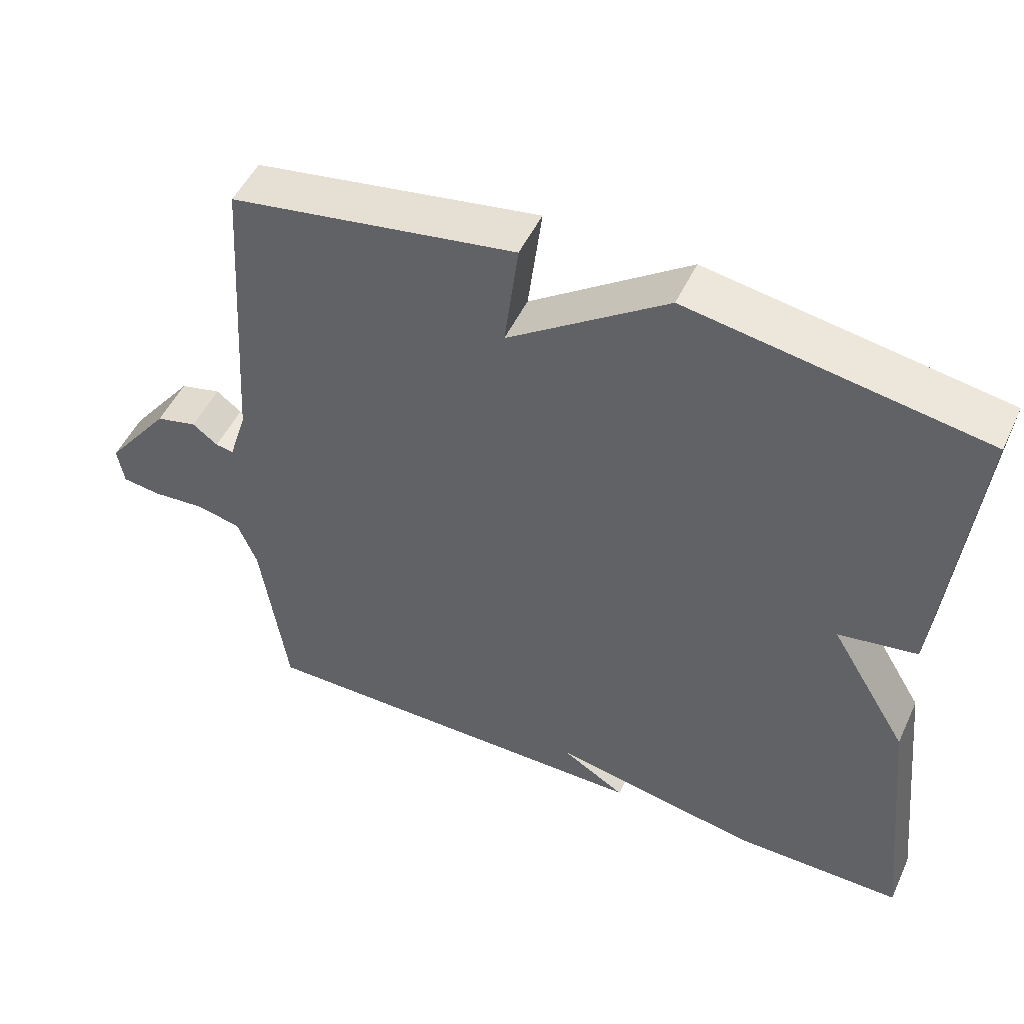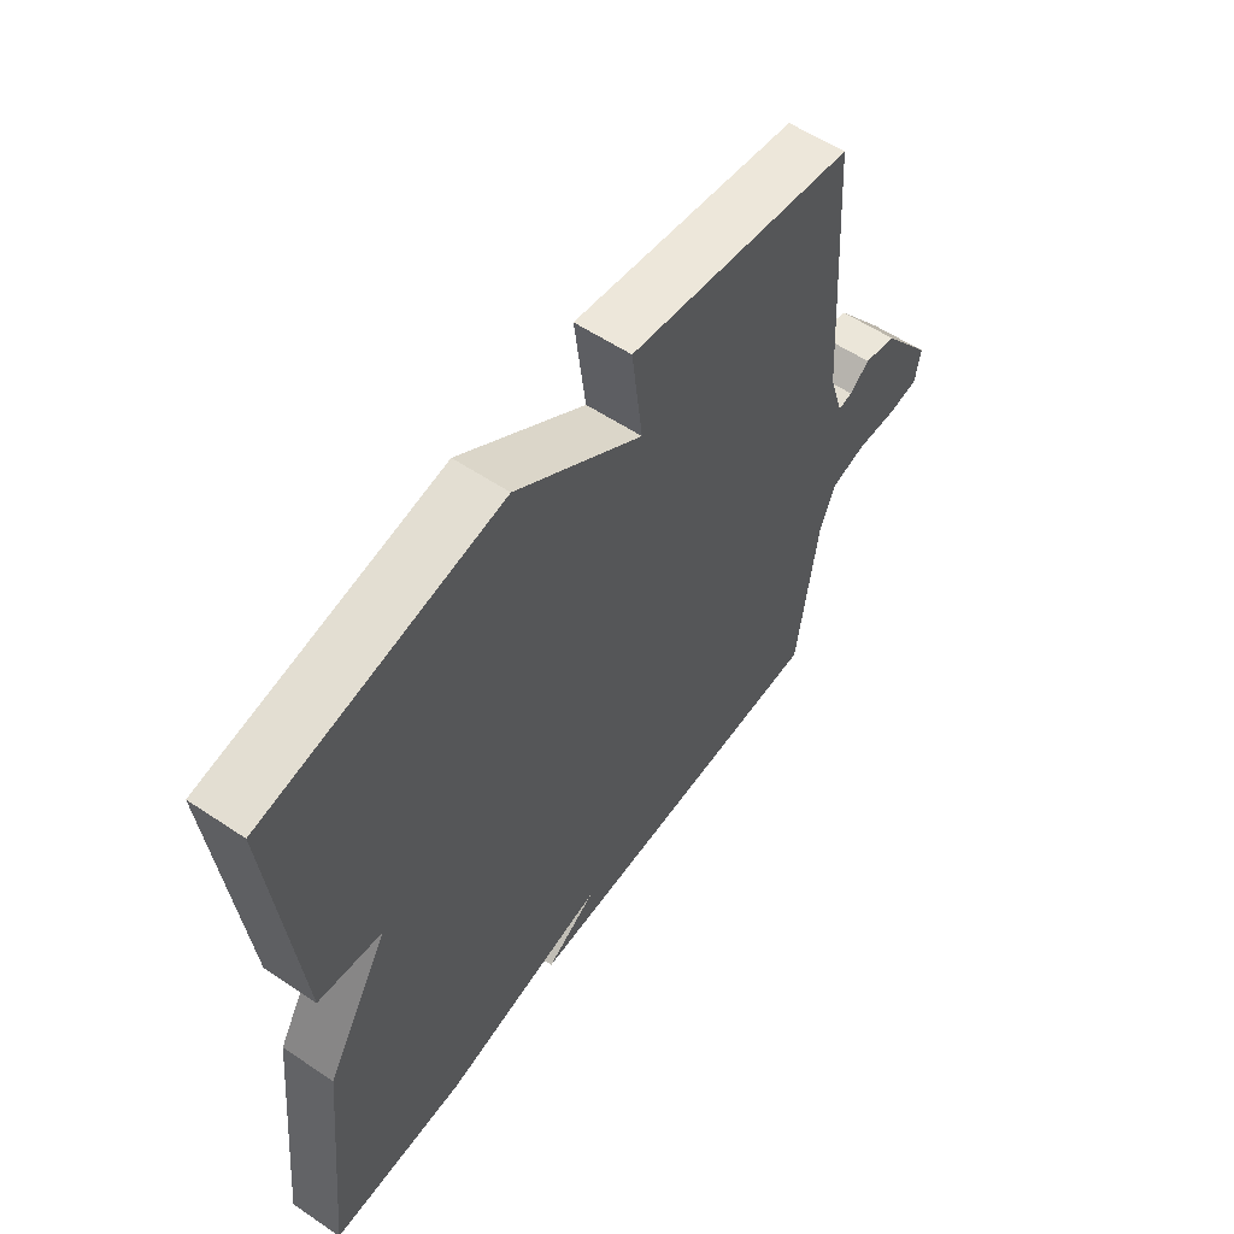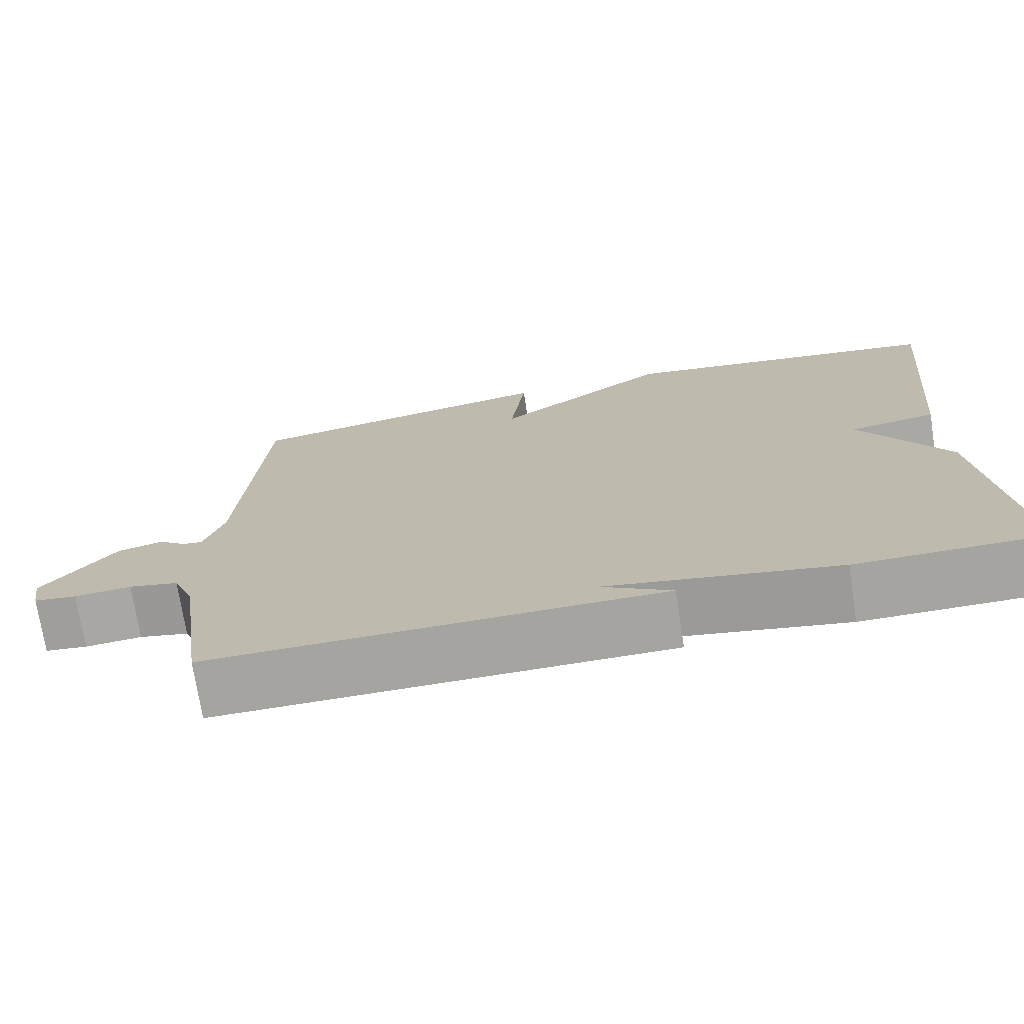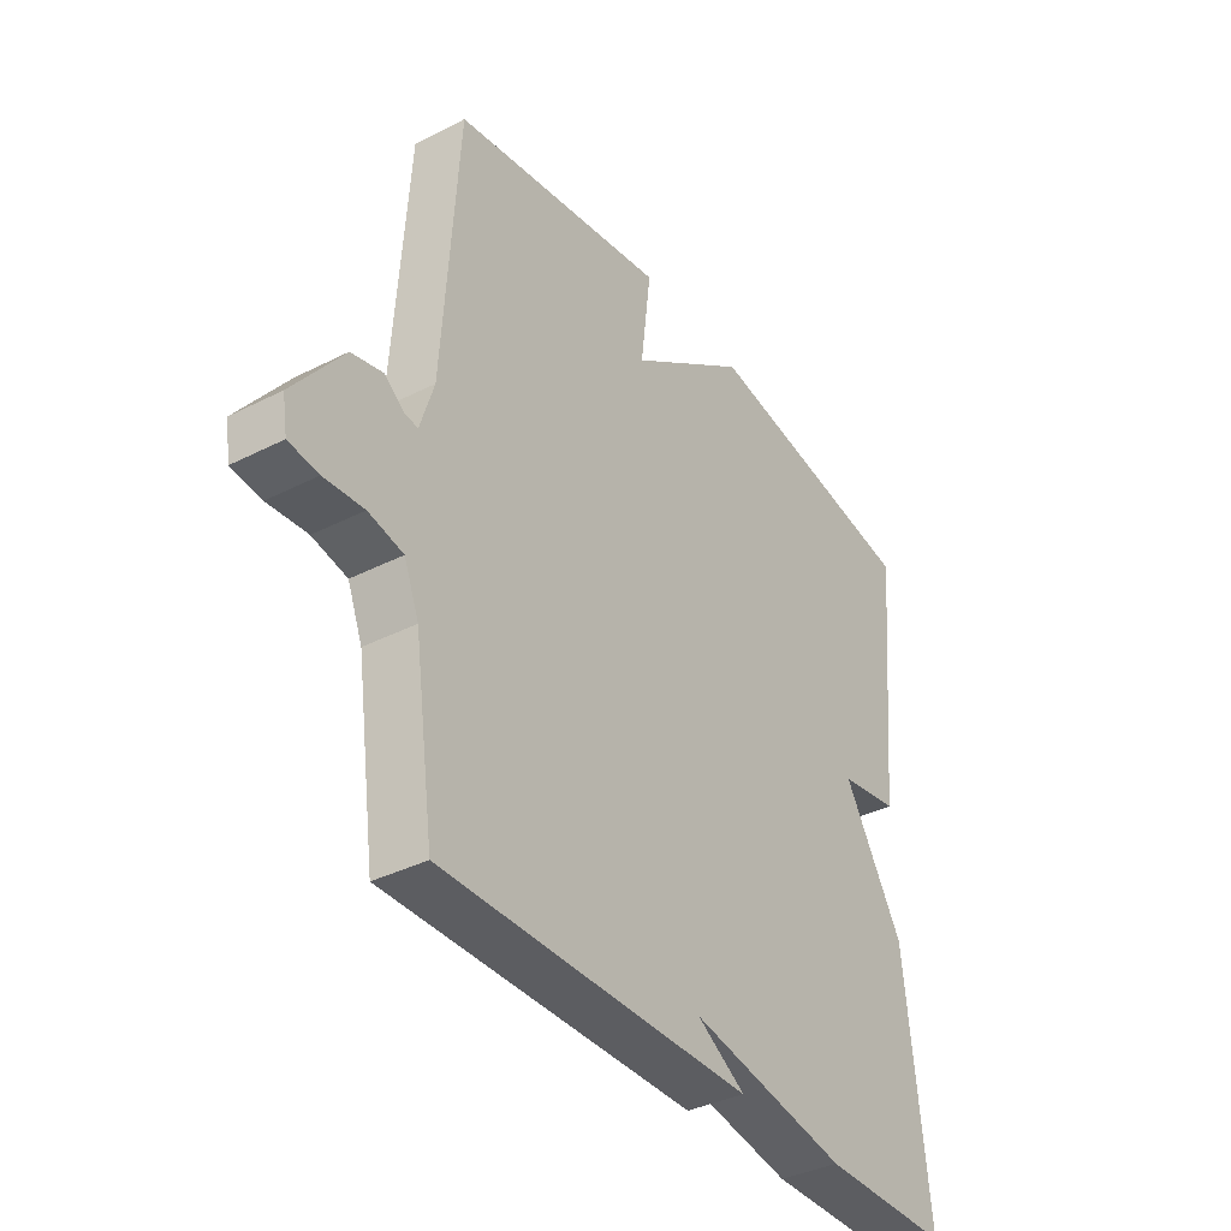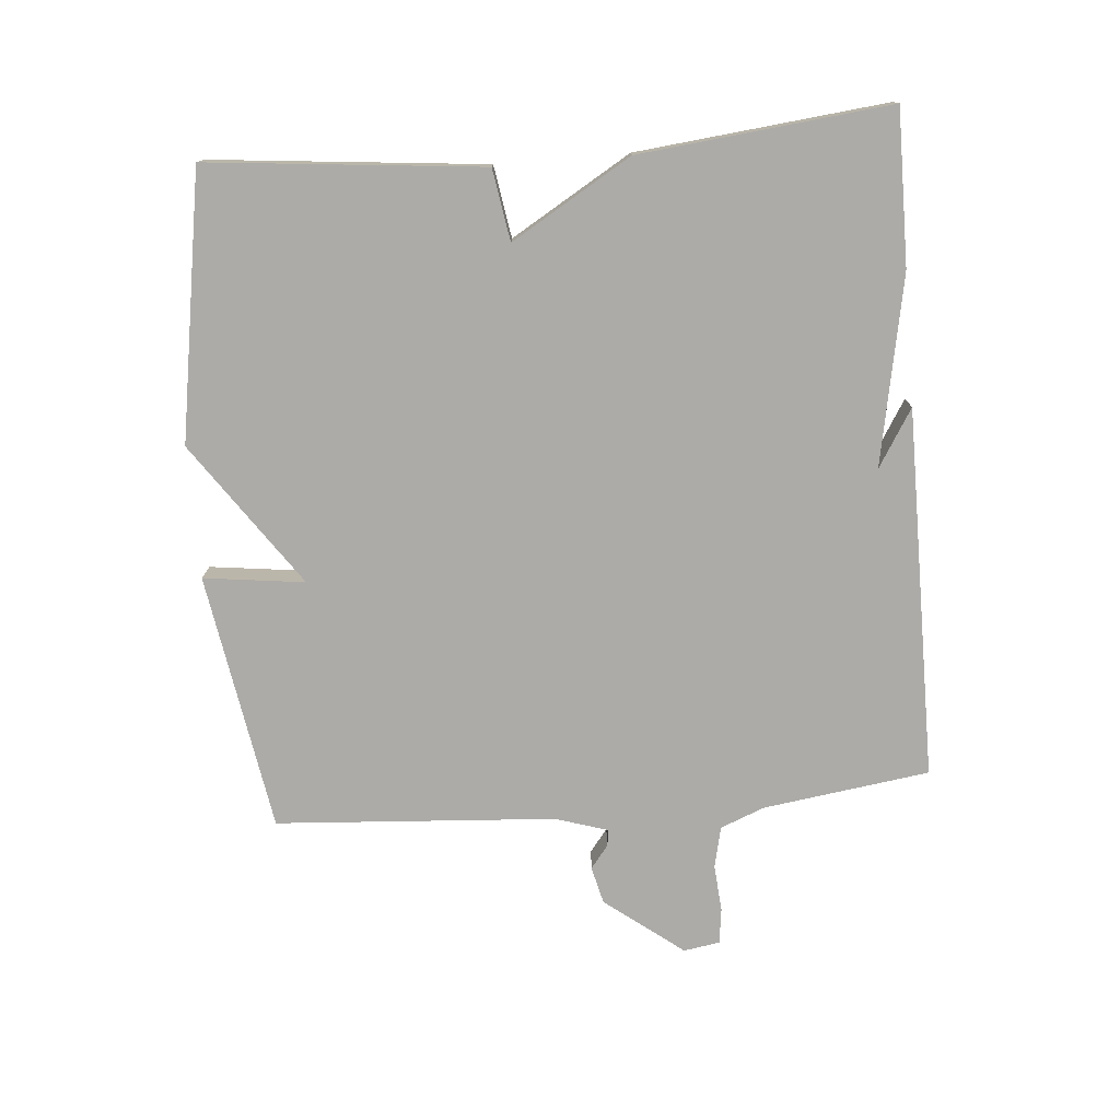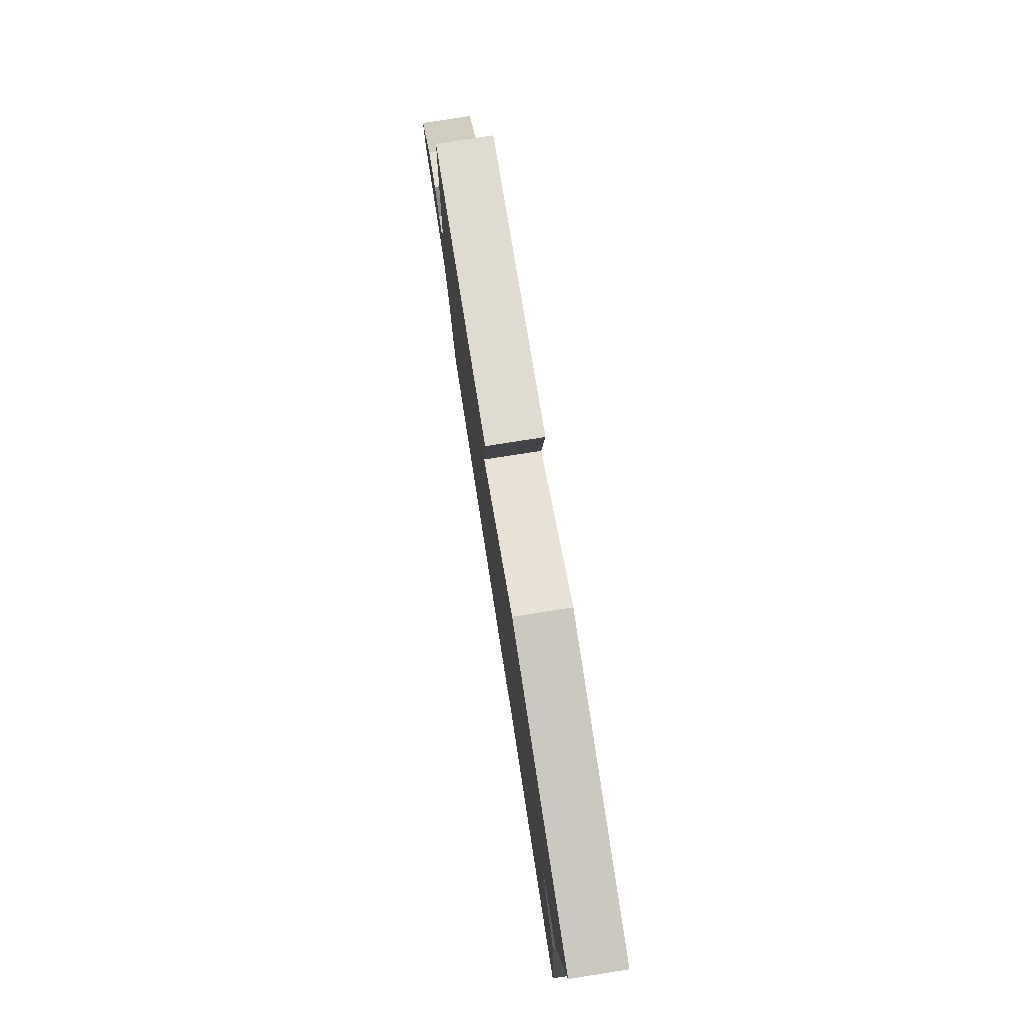
<metadata>
{"format":"obj","ext":"obj","renderer":"f3d","projection":"perspective","resolution":1024,"background":"white","views":[{"elev":50.4,"azim":24.6,"up":"+Z"},{"elev":57.2,"azim":124.9,"up":"+Z"},{"elev":-73.4,"azim":8.9,"up":"+Z"},{"elev":-37.0,"azim":-56.7,"up":"+Z"},{"elev":-76.3,"azim":94.7,"up":"+Y"},{"elev":78.7,"azim":81.1,"up":"+Z"}]}
</metadata>
<code>
v -0.5 0.07 0.5
v -0.106 0.07 0.566
v -0.125 0.07 0.412
v 0.094 0.07 0.566
v 0.5 0.07 0.5
v 0.459 0.07 0.082
v 0.35 0.07 0.064
v 0.459 0.07 -0.118
v 0.5 0.07 -0.5
v 0.265 0.07 -0.499
v -0.023 0.07 -0.445
v 0.065 0.07 -0.499
v -0.5 0.07 -0.5
v -0.536 0.07 -0.247
v -0.563 0.07 -0.179
v -0.626 0.07 -0.165
v -0.698 0.07 -0.171
v -0.752 0.07 -0.164
v -0.761 0.07 -0.109
v -0.67 0.07 0.01
v -0.613 0.07 0.024
v -0.578 0.07 -0.003
v -0.553 0.07 -0.007
v -0.528 0.07 0.073
v -0.5 0 0.5
v -0.106 0 0.566
v -0.125 0 0.412
v 0.094 0 0.566
v 0.5 0 0.5
v 0.459 0 0.082
v 0.35 0 0.064
v 0.459 0 -0.118
v 0.5 0 -0.5
v 0.265 0 -0.499
v -0.023 0 -0.445
v 0.065 0 -0.499
v -0.5 0 -0.5
v -0.536 0 -0.247
v -0.563 0 -0.179
v -0.626 0 -0.165
v -0.698 0 -0.171
v -0.752 0 -0.164
v -0.761 0 -0.109
v -0.67 0 0.01
v -0.613 0 0.024
v -0.578 0 -0.003
v -0.553 0 -0.007
v -0.528 0 0.073
f 20 21 22
f 19 20 22
f 18 19 22
f 17 18 22
f 16 17 22
f 15 16 22 23
f 14 15 23 24
f 11 12 13 14
f 14 24 1
f 11 14 1
f 10 11 1
f 9 10 1
f 8 9 1
f 7 8 1
f 5 6 7
f 4 5 7
f 3 4 7
f 1 2 3
f 1 3 7
f 46 45 44
f 46 44 43
f 46 43 42
f 46 42 41
f 46 41 40
f 47 46 40 39
f 48 47 39 38
f 38 37 36 35
f 25 48 38
f 25 38 35
f 25 35 34
f 25 34 33
f 25 33 32
f 25 32 31
f 31 30 29
f 31 29 28
f 31 28 27
f 27 26 25
f 31 27 25
f 1 25 26 2
f 2 26 27 3
f 3 27 28 4
f 4 28 29 5
f 5 29 30 6
f 6 30 31 7
f 7 31 32 8
f 8 32 33 9
f 9 33 34 10
f 10 34 35 11
f 11 35 36 12
f 12 36 37 13
f 13 37 38 14
f 14 38 39 15
f 15 39 40 16
f 16 40 41 17
f 17 41 42 18
f 18 42 43 19
f 19 43 44 20
f 20 44 45 21
f 21 45 46 22
f 22 46 47 23
f 23 47 48 24
f 24 48 25 1

</code>
